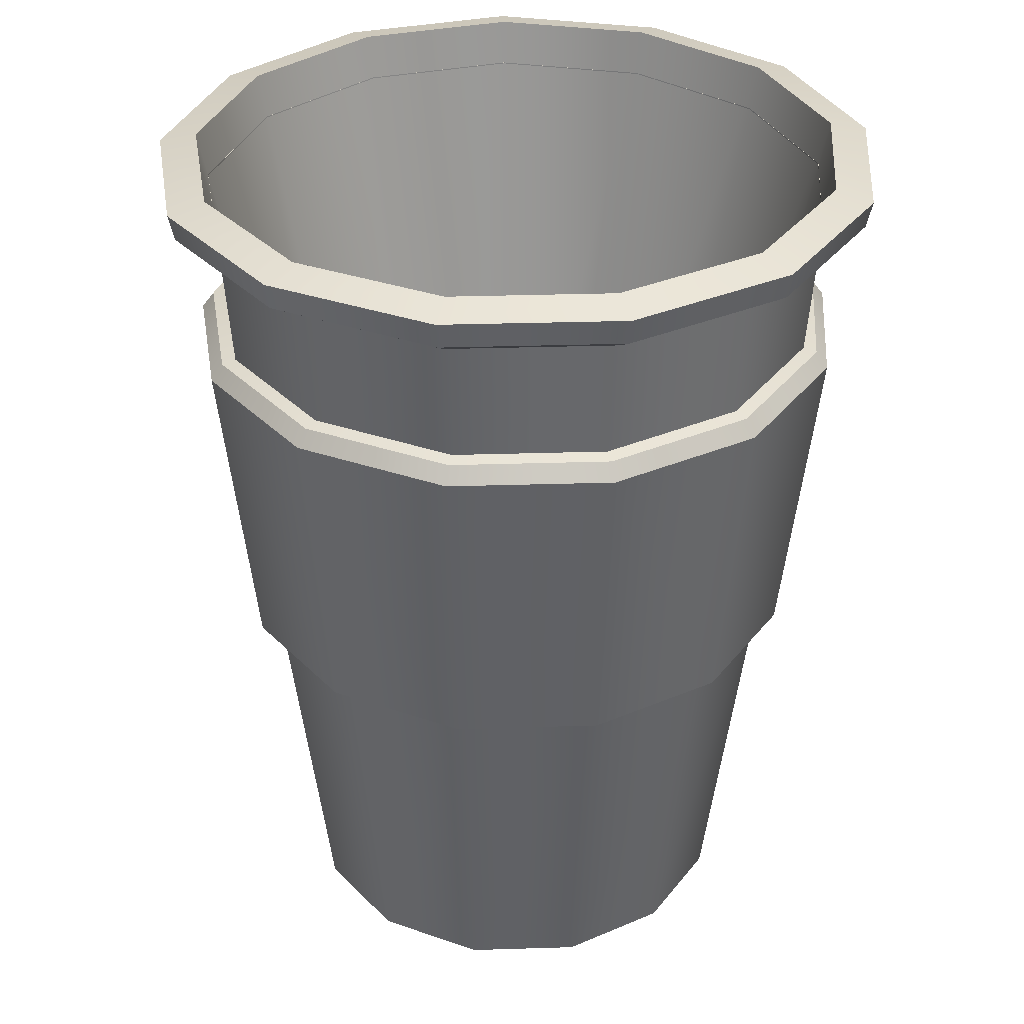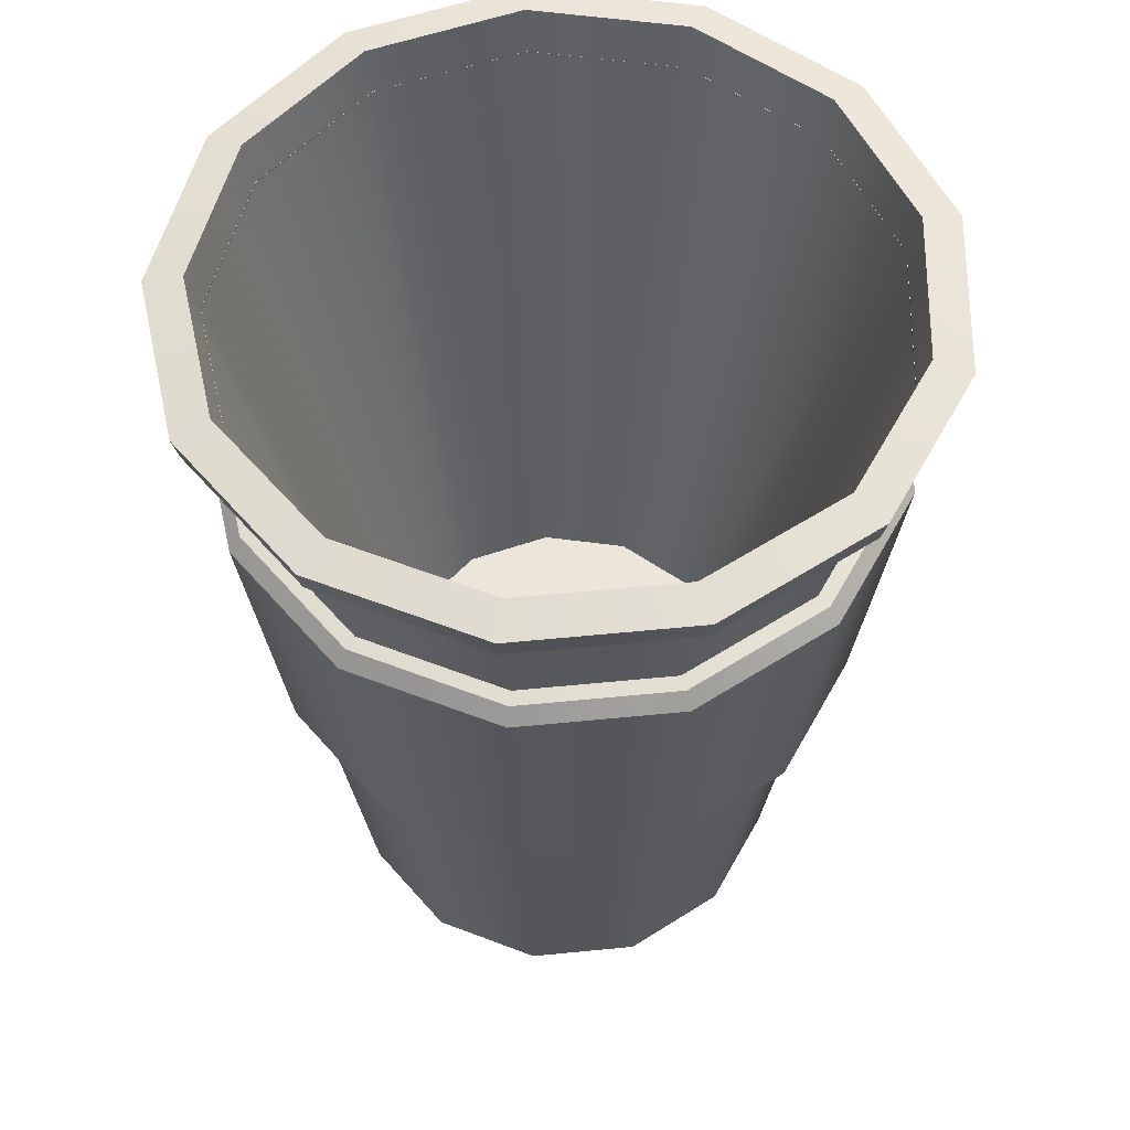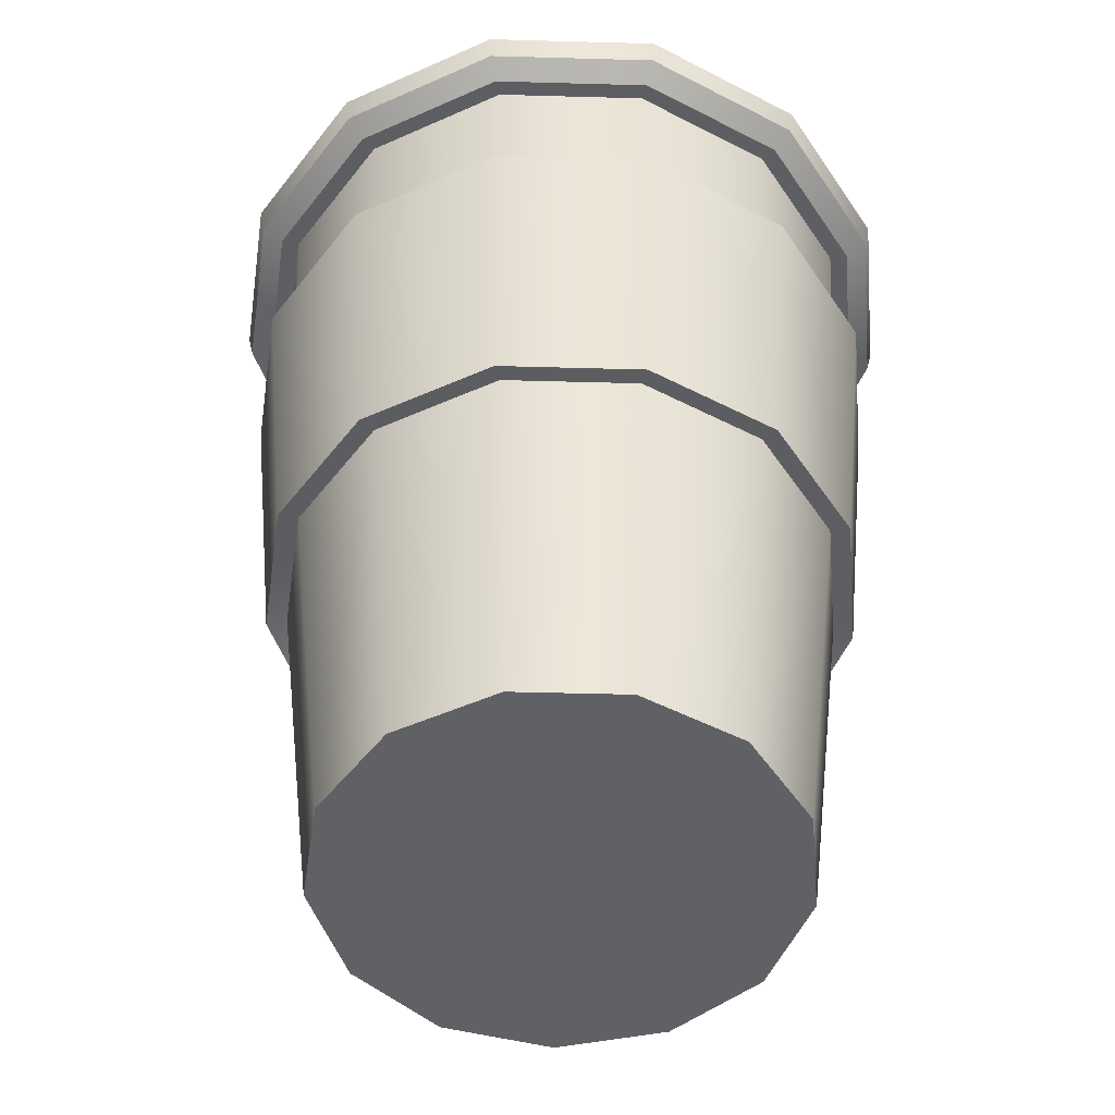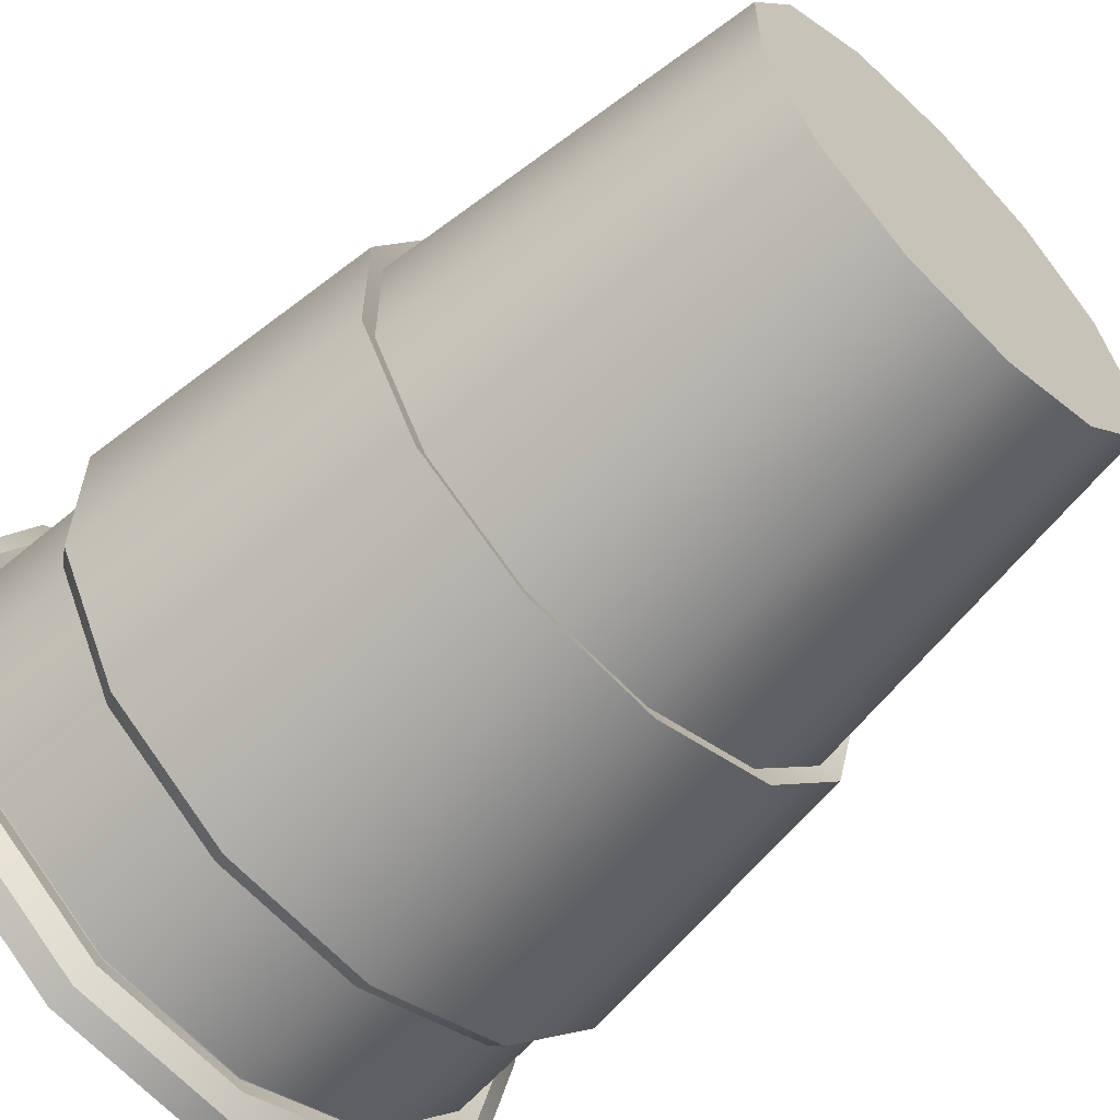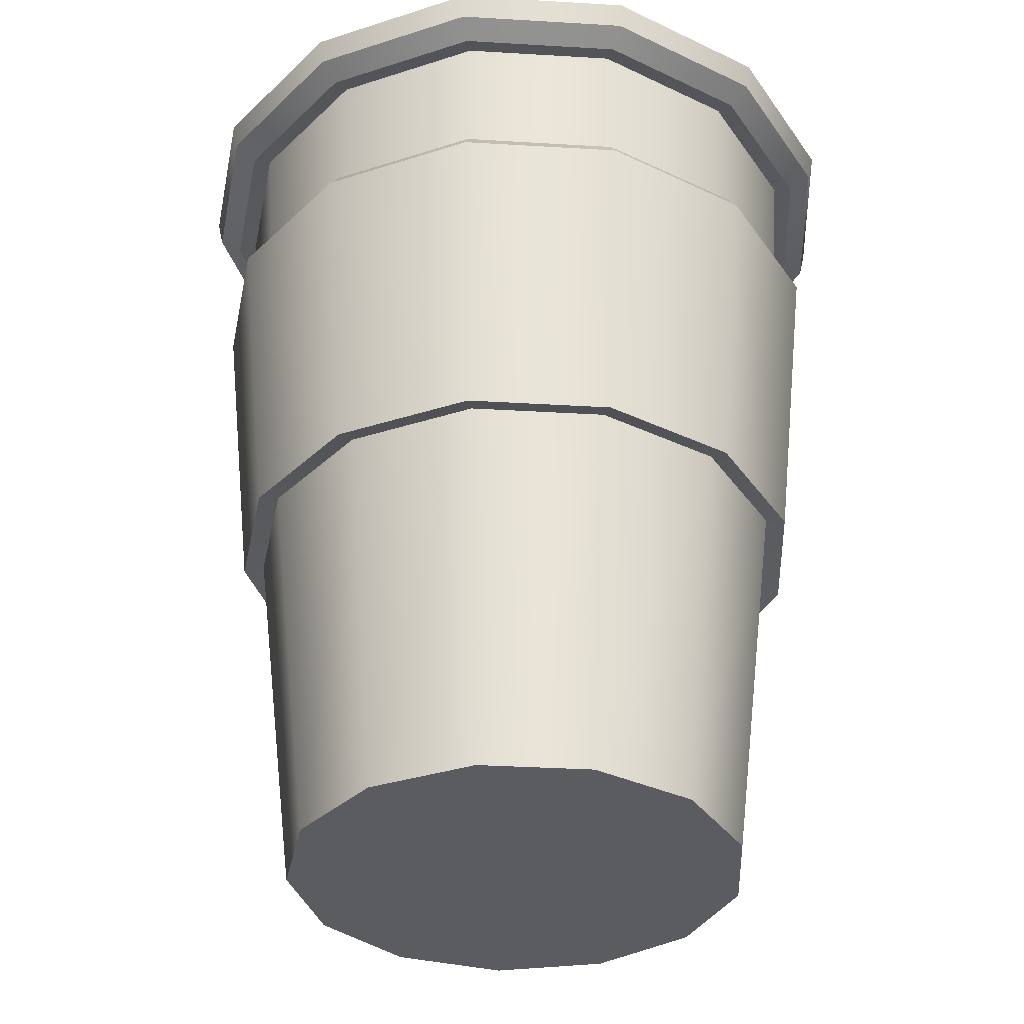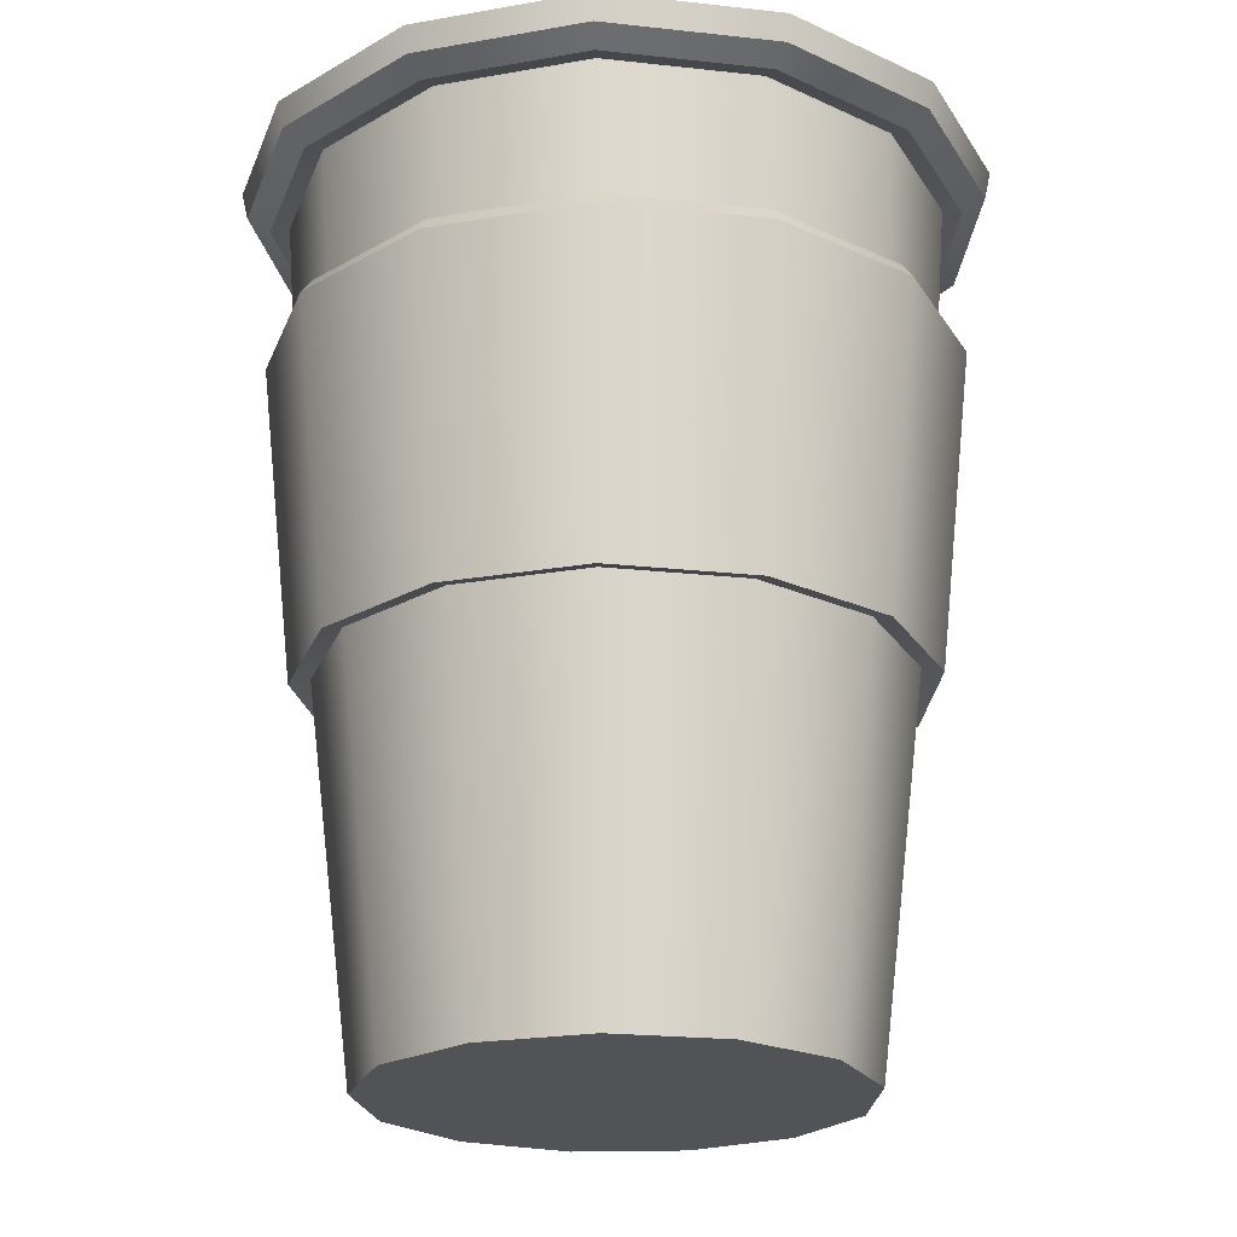
<metadata>
{"format":"obj","ext":"obj","renderer":"f3d","projection":"perspective","resolution":1024,"background":"white","views":[{"elev":33.6,"azim":-147.8,"up":"+Y"},{"elev":57.1,"azim":42.6,"up":"+Y"},{"elev":-50.3,"azim":157.5,"up":"+Y"},{"elev":-60.6,"azim":-45.1,"up":"+Z"},{"elev":-35.0,"azim":-177.6,"up":"+Y"},{"elev":-22.2,"azim":65.4,"up":"+Y"}]}
</metadata>
<code>
g default
v 0.824 -1.701 -0.4319
v 0.529 -1.701 -0.7649
v 0.1131 -1.701 -0.9227
v -0.3286 -1.701 -0.869
v -0.6947 -1.701 -0.6163
v -0.9014 -1.701 -0.2224
v -0.9014 -1.701 0.2224
v -0.6947 -1.701 0.6163
v -0.3286 -1.701 0.869
v 0.1131 -1.701 0.9227
v 0.529 -1.701 0.7649
v 0.824 -1.701 0.4319
v 0.9305 -1.701 0
v 1.157 1.878 -0.6098
v 0.7409 1.878 -1.08
v 0.1536 1.878 -1.303
v -0.4698 1.878 -1.227
v -0.9867 1.878 -0.8701
v -1.279 1.878 -0.314
v -1.279 1.878 0.314
v -0.9867 1.878 0.8701
v -0.4698 1.878 1.227
v 0.1536 1.878 1.303
v 0.7409 1.878 1.08
v 1.157 1.878 0.6098
v 1.308 1.878 0
v 0 -1.701 0
v 0.1454 1.158 1.225
v -0.441 1.158 1.154
v -0.9272 1.158 0.8184
v -1.202 1.158 0.2953
v -1.202 1.158 -0.2953
v -0.9272 1.158 -0.8184
v -0.441 1.158 -1.154
v 0.1454 1.158 -1.225
v 0.6977 1.158 -1.016
v 1.089 1.158 -0.5735
v 1.231 1.158 0
v 1.089 1.158 0.5735
v 0.6977 1.158 1.016
v 0.6329 -0.1756 0.9193
v 0.1329 -0.1756 1.109
v -0.3978 -0.1756 1.044
v -0.8378 -0.1756 0.7408
v -1.086 -0.1756 0.2673
v -1.086 -0.1756 -0.2673
v -0.8378 -0.1756 -0.7408
v -0.3978 -0.1756 -1.044
v 0.1329 -0.1756 -1.109
v 0.6329 -0.1756 -0.9193
v 0.9874 -0.1756 -0.5191
v 1.115 -0.1756 0
v 0.9874 -0.1756 0.5191
v 0.1446 -0.1978 1.19
v 0.6811 -0.1977 0.9866
v -0.425 -0.198 1.121
v -0.8972 -0.1981 0.7949
v -1.164 -0.1981 0.2869
v -1.164 -0.1981 -0.2869
v -0.8972 -0.1981 -0.7949
v -0.425 -0.198 -1.121
v 0.1446 -0.1978 -1.19
v 0.6811 -0.1977 -0.9866
v 1.062 -0.1976 -0.5571
v 1.199 -0.1976 0
v 1.062 -0.1976 0.5571
v 0.1495 1.699 -1.264
v 0.7193 1.699 -1.048
v 1.123 1.699 -0.5917
v 1.269 1.699 0
v 1.123 1.699 0.5917
v 0.7193 1.699 1.048
v 0.1495 1.699 1.264
v -0.4554 1.699 1.19
v -0.9569 1.699 0.8443
v -1.24 1.699 0.3047
v -1.24 1.699 -0.3047
v -0.9569 1.699 -0.8443
v -0.4554 1.699 -1.19
v 0.1718 1.845 -1.452
v 0.8265 1.845 -1.204
v 1.291 1.845 -0.6799
v 1.458 1.845 -0
v 1.291 1.845 0.6799
v 0.8265 1.845 1.204
v 0.1718 1.845 1.452
v -0.5233 1.845 1.368
v -1.099 1.844 0.9701
v -1.425 1.844 0.3501
v -1.425 1.844 -0.3501
v -1.099 1.844 -0.9701
v -0.5233 1.845 -1.368
v 0.6525 -0.8219 -0.3404
v 0.42 -0.8219 -0.6029
v 0.006418 -0.8219 0
v 0.09218 -0.8219 -0.7272
v -0.2559 -0.8219 -0.6849
v -0.5444 -0.8219 -0.4858
v -0.7074 -0.8219 -0.1753
v -0.7074 -0.8219 0.1753
v -0.5444 -0.8219 0.4858
v -0.2559 -0.8219 0.6849
v 0.09218 -0.8219 0.7272
v 0.42 -0.8219 0.6029
v 0.6525 -0.8219 0.3404
v 0.7364 -0.8219 0
v 0.1694 1.739 -1.429
v 0.1586 1.682 -1.339
v 0.7621 1.682 -1.11
v 0.8138 1.74 -1.185
v 1.19 1.683 -0.6267
v 1.271 1.74 -0.6692
v 1.345 1.683 0
v 1.436 1.74 -0
v 1.19 1.683 0.6267
v 1.271 1.74 0.6692
v 0.7621 1.682 1.11
v 0.8138 1.739 1.185
v 0.1586 1.682 1.339
v 0.1694 1.739 1.429
v -0.4822 1.682 1.261
v -0.5148 1.739 1.346
v -1.013 1.682 0.8943
v -1.082 1.739 0.9548
v -1.313 1.682 0.3227
v -1.402 1.739 0.3446
v -1.313 1.682 -0.3227
v -1.402 1.739 -0.3446
v -1.013 1.682 -0.8942
v -1.082 1.739 -0.9548
v -0.4822 1.682 -1.261
v -0.5148 1.739 -1.346
v 0.1594 1.082 1.328
v 0.1528 1.147 1.28
v 0.7302 1.147 1.062
v 0.7583 1.082 1.101
v -0.4765 1.082 1.251
v -0.46 1.147 1.206
v -1.004 1.082 0.8874
v -0.9677 1.147 0.8549
v -1.301 1.082 0.3202
v -1.254 1.147 0.3085
v -1.301 1.082 -0.3203
v -1.254 1.147 -0.3085
v -1.004 1.082 -0.8874
v -0.9678 1.147 -0.855
v -0.4765 1.082 -1.251
v -0.46 1.147 -1.206
v 0.1594 1.082 -1.328
v 0.1528 1.147 -1.28
v 0.7583 1.082 -1.101
v 0.7302 1.147 -1.062
v 1.183 1.083 -0.6219
v 1.14 1.147 -0.5996
v 1.336 1.083 0
v 1.288 1.147 0
v 1.183 1.083 0.6219
v 1.14 1.147 0.5996
g Coffee_Cup
f 1 2 50 51
f 2 3 49 50
f 3 4 48 49
f 4 5 47 48
f 5 6 46 47
f 6 7 45 46
f 7 8 44 45
f 8 9 43 44
f 9 10 42 43
f 42 10 11 41
f 11 12 53 41
f 12 13 52 53
f 13 1 51 52
f 2 1 27
f 3 2 27
f 4 3 27
f 5 4 27
f 6 5 27
f 7 6 27
f 8 7 27
f 9 8 27
f 10 9 27
f 11 10 27
f 12 11 27
f 13 12 27
f 1 13 27
f 93 94 95
f 94 96 95
f 96 97 95
f 97 98 95
f 98 99 95
f 99 100 95
f 100 101 95
f 101 102 95
f 102 103 95
f 103 104 95
f 104 105 95
f 105 106 95
f 106 93 95
f 29 28 73 74
f 30 29 74 75
f 31 30 75 76
f 32 31 76 77
f 33 32 77 78
f 34 33 78 79
f 35 34 79 67
f 36 35 67 68
f 37 36 68 69
f 38 37 69 70
f 39 38 70 71
f 40 39 71 72
f 28 40 72 73
f 42 41 55 54
f 43 42 54 56
f 44 43 56 57
f 45 44 57 58
f 46 45 58 59
f 47 46 59 60
f 48 47 60 61
f 49 48 61 62
f 50 49 62 63
f 51 50 63 64
f 52 51 64 65
f 53 52 65 66
f 41 53 66 55
f 16 15 81 80
f 15 14 82 81
f 14 26 83 82
f 26 25 84 83
f 25 24 85 84
f 24 23 86 85
f 23 22 87 86
f 22 21 88 87
f 21 20 89 88
f 20 19 90 89
f 19 18 91 90
f 18 17 92 91
f 17 16 80 92
f 14 15 94 93
f 15 16 96 94
f 16 17 97 96
f 17 18 98 97
f 18 19 99 98
f 19 20 100 99
f 20 21 101 100
f 21 22 102 101
f 22 23 103 102
f 23 24 104 103
f 24 25 105 104
f 25 26 106 105
f 26 14 93 106
f 107 108 131 132
f 108 107 110 109
f 109 110 112 111
f 111 112 114 113
f 113 114 116 115
f 115 116 118 117
f 117 118 120 119
f 119 120 122 121
f 121 122 124 123
f 123 124 126 125
f 125 126 128 127
f 127 128 130 129
f 129 130 132 131
f 110 107 80 81
f 112 110 81 82
f 114 112 82 83
f 116 114 83 84
f 118 116 84 85
f 120 118 85 86
f 122 120 86 87
f 124 122 87 88
f 126 124 88 89
f 128 126 89 90
f 130 128 90 91
f 132 130 91 92
f 107 132 92 80
f 68 67 108 109
f 69 68 109 111
f 70 69 111 113
f 71 70 113 115
f 72 71 115 117
f 73 72 117 119
f 74 73 119 121
f 75 74 121 123
f 76 75 123 125
f 77 76 125 127
f 78 77 127 129
f 79 78 129 131
f 67 79 131 108
f 133 134 138 137
f 134 133 136 135
f 135 136 157 158
f 137 138 140 139
f 139 140 142 141
f 141 142 144 143
f 143 144 146 145
f 145 146 148 147
f 147 148 150 149
f 149 150 152 151
f 151 152 154 153
f 153 154 156 155
f 155 156 158 157
f 133 54 55 136
f 137 56 54 133
f 139 57 56 137
f 141 58 57 139
f 143 59 58 141
f 145 60 59 143
f 147 61 60 145
f 149 62 61 147
f 151 63 62 149
f 153 64 63 151
f 155 65 64 153
f 157 66 65 155
f 136 55 66 157
f 40 28 134 135
f 28 29 138 134
f 29 30 140 138
f 30 31 142 140
f 31 32 144 142
f 32 33 146 144
f 33 34 148 146
f 34 35 150 148
f 35 36 152 150
f 36 37 154 152
f 37 38 156 154
f 38 39 158 156
f 39 40 135 158

</code>
